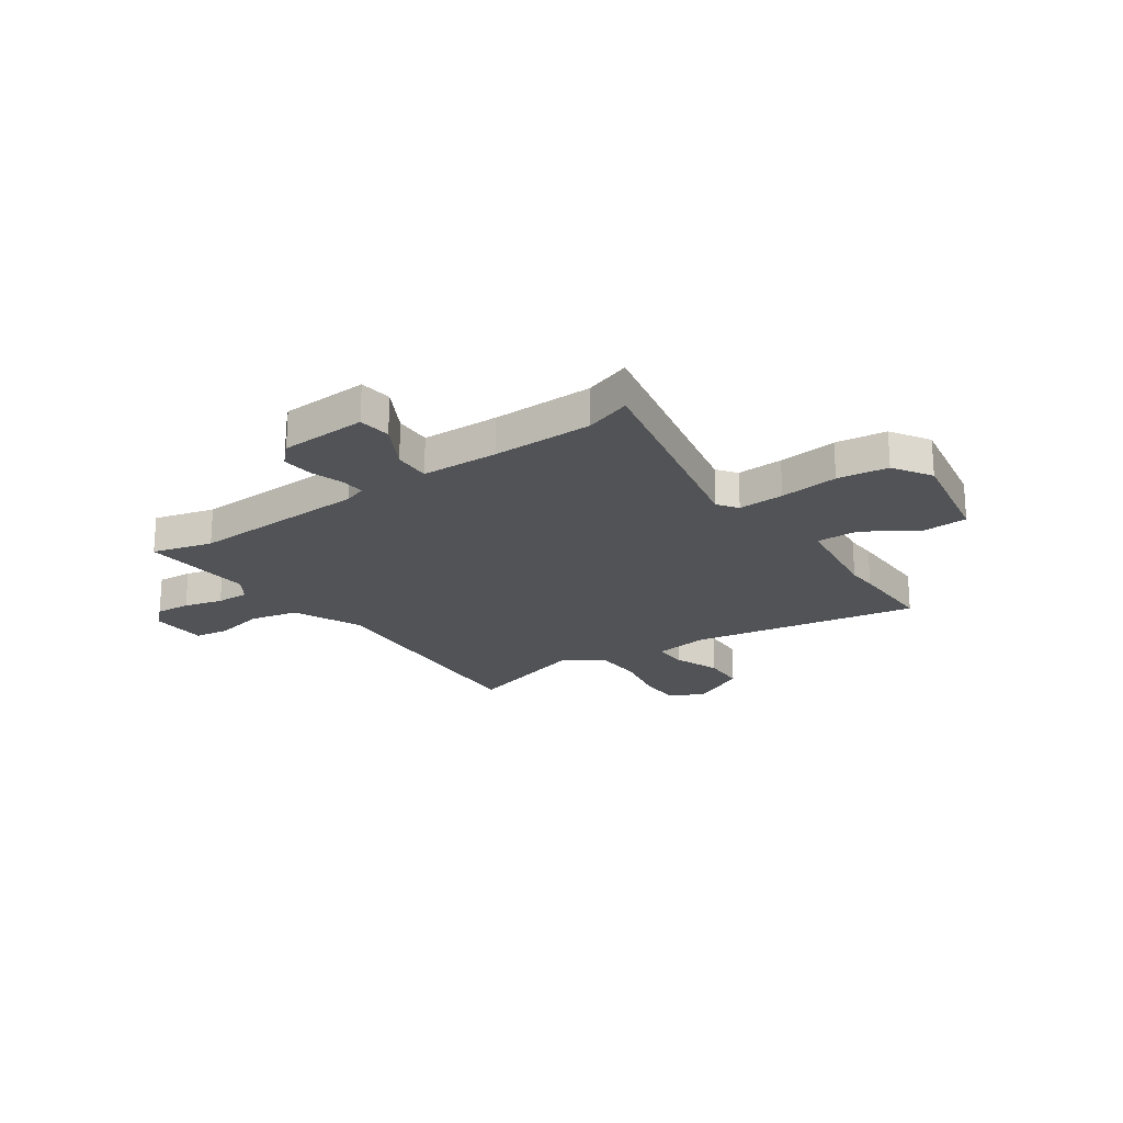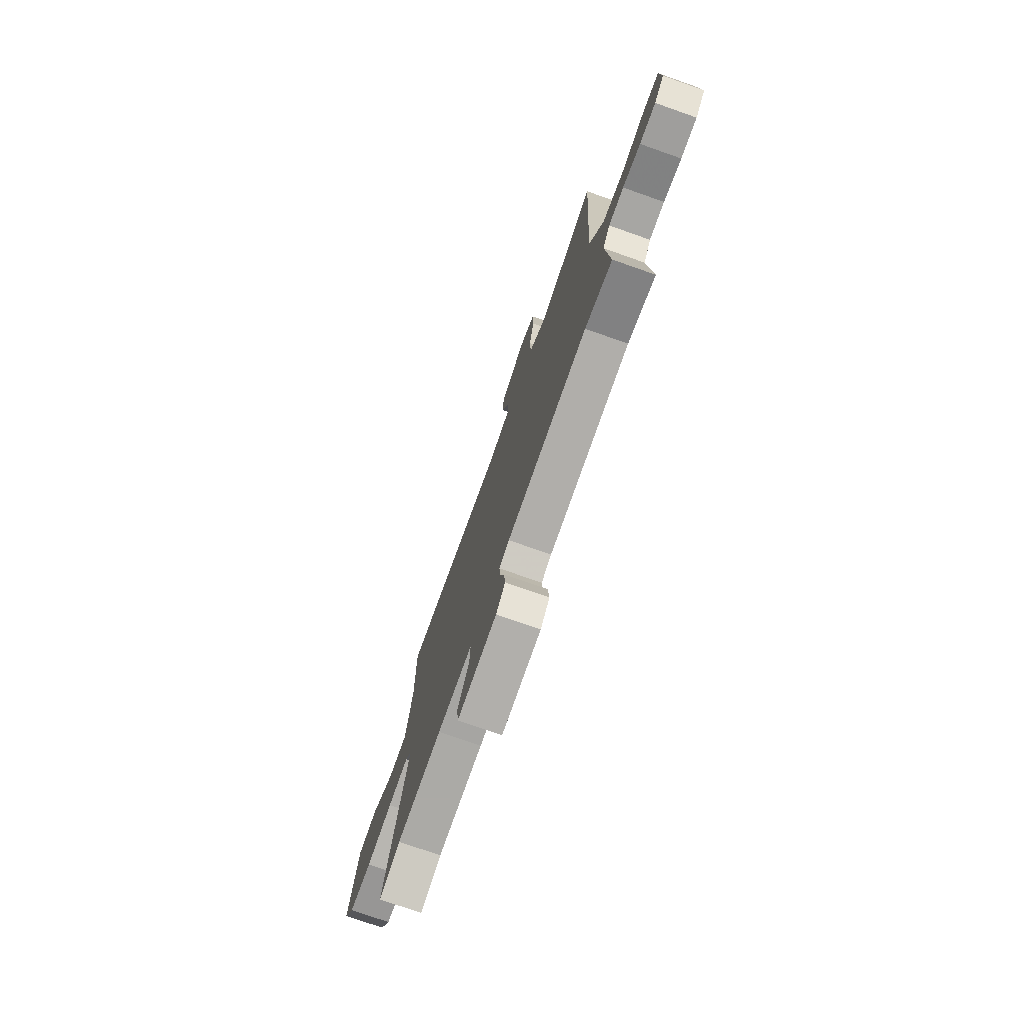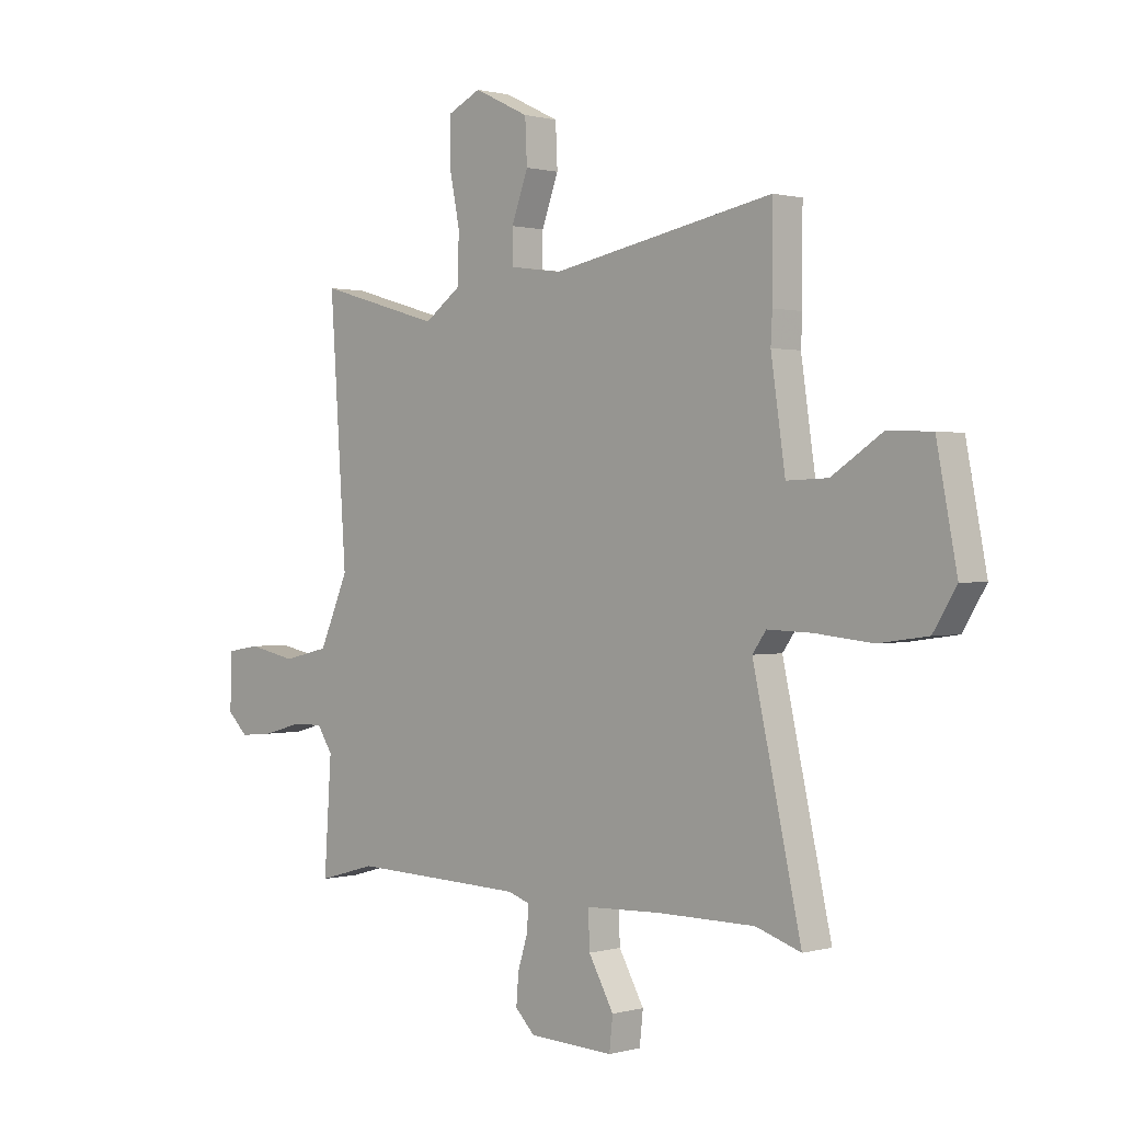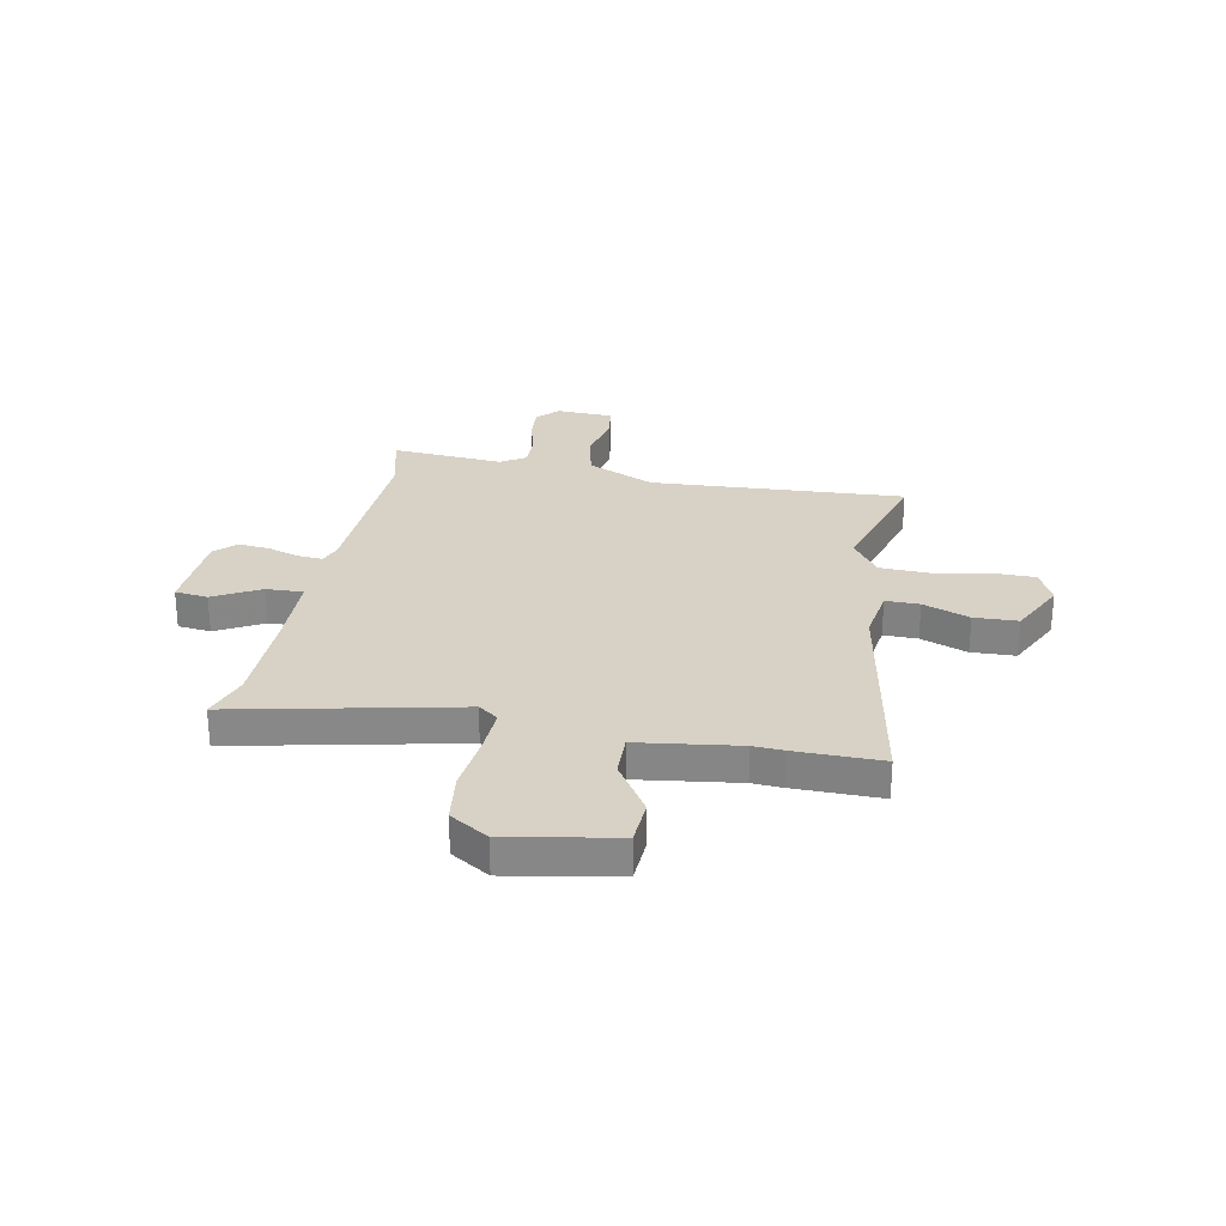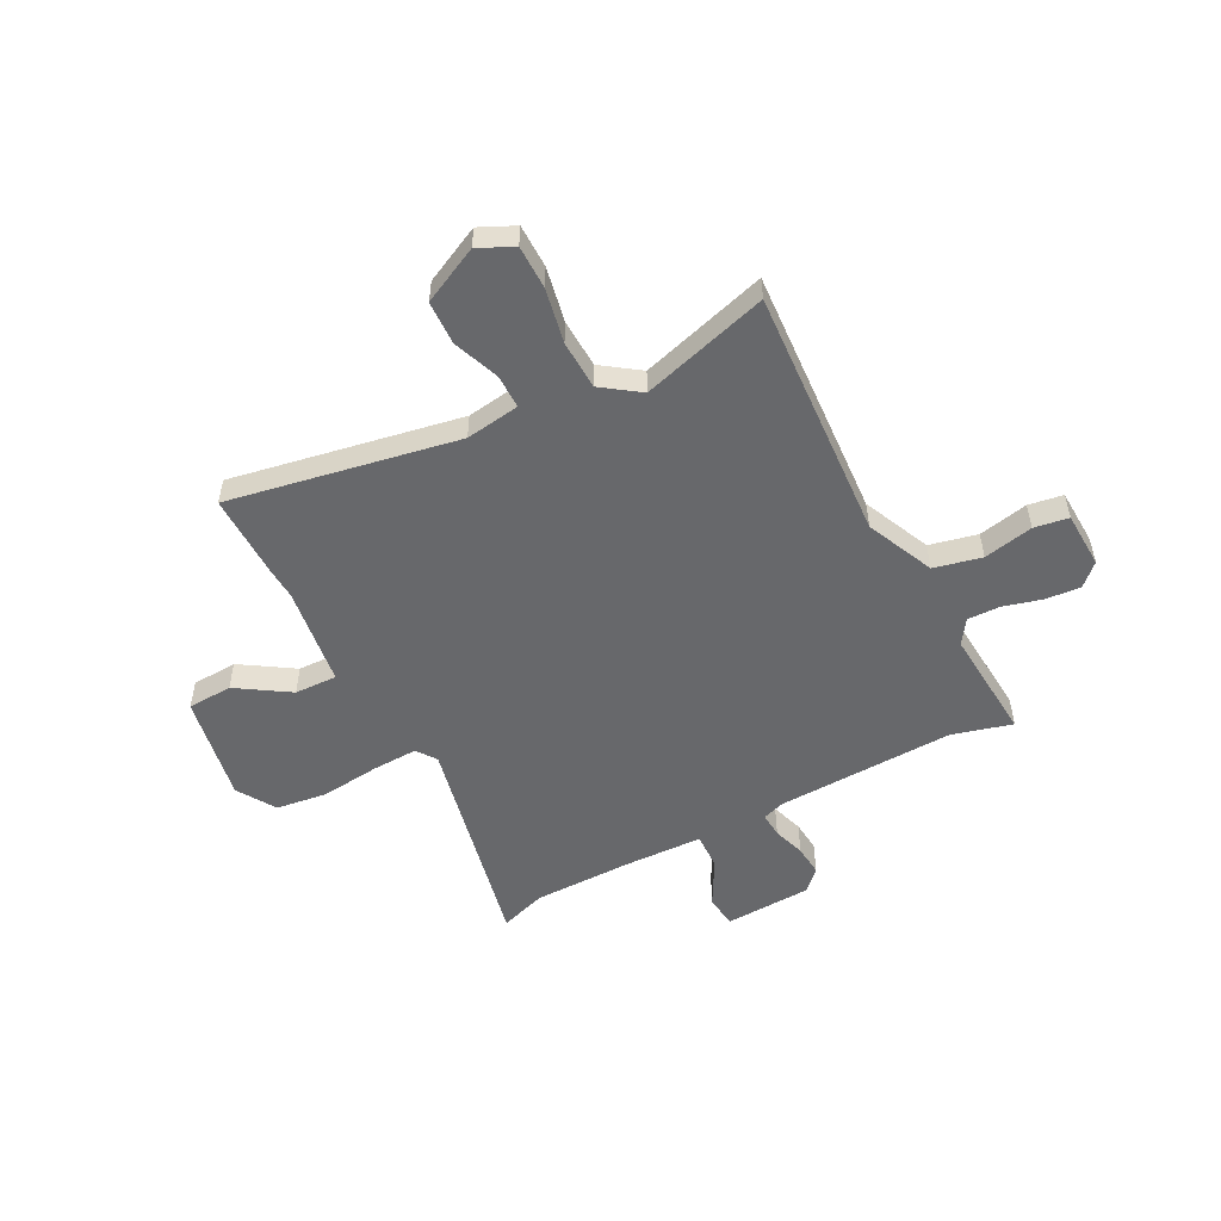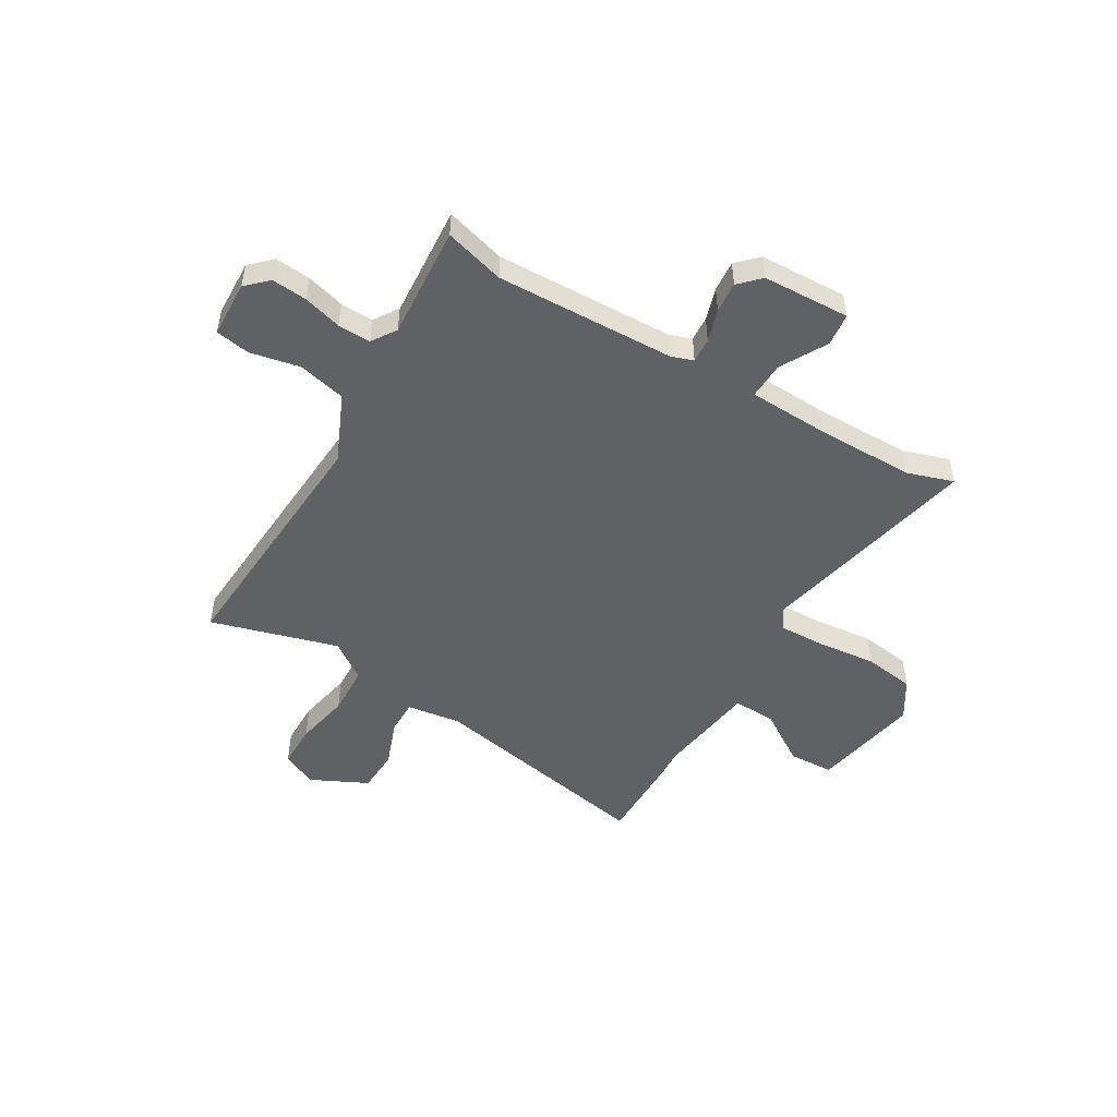
<metadata>
{"format":"obj","ext":"obj","renderer":"f3d","projection":"perspective","resolution":1024,"background":"white","views":[{"elev":-21.7,"azim":-144.5,"up":"+Y"},{"elev":-75.9,"azim":70.6,"up":"+Z"},{"elev":0.7,"azim":-135.0,"up":"+Z"},{"elev":27.4,"azim":-78.5,"up":"+Y"},{"elev":-52.5,"azim":27.9,"up":"+Y"},{"elev":-50.0,"azim":149.5,"up":"+Y"}]}
</metadata>
<code>
v -0.5 0.07 0.437
v -0.5 0.07 0.608
v -0.049 0.07 0.522
v 0.058 0.07 0.537
v 0.058 0.07 0.604
v 0.024 0.07 0.696
v 0.028 0.07 0.782
v 0.14 0.07 0.836
v 0.209 0.07 0.803
v 0.209 0.07 0.717
v 0.187 0.07 0.609
v 0.19 0.07 0.512
v 0.264 0.07 0.459
v 0.515 0.07 0.531
v 0.481 0.07 0.031
v 0.54 0.07 -0.103
v 0.634 0.07 -0.125
v 0.732 0.07 -0.105
v 0.8 0.07 -0.116
v 0.804 0.07 -0.228
v 0.762 0.07 -0.268
v 0.693 0.07 -0.262
v 0.617 0.07 -0.241
v 0.552 0.07 -0.239
v 0.52 0.07 -0.287
v 0.535 0.07 -0.51
v 0.417 0.07 -0.477
v 0.065 0.07 -0.488
v 0.021 0.07 -0.503
v 0.024 0.07 -0.552
v 0.044 0.07 -0.616
v 0.049 0.07 -0.677
v 0.009 0.07 -0.717
v -0.163 0.07 -0.724
v -0.17 0.07 -0.659
v -0.119 0.07 -0.568
v -0.116 0.07 -0.495
v -0.269 0.07 -0.489
v -0.467 0.07 -0.489
v -0.559 0.07 -0.519
v -0.461 0.07 -0.081
v -0.489 0.07 -0.042
v -0.58 0.07 -0.045
v -0.696 0.07 -0.057
v -0.796 0.07 -0.043
v -0.843 0.07 0.033
v -0.802 0.07 0.246
v -0.713 0.07 0.25
v -0.61 0.07 0.183
v -0.526 0.07 0.18
v -0.497 0.07 0.378
v -0.5 0 0.437
v -0.5 0 0.608
v -0.049 0 0.522
v 0.058 0 0.537
v 0.058 0 0.604
v 0.024 0 0.696
v 0.028 0 0.782
v 0.14 0 0.836
v 0.209 0 0.803
v 0.209 0 0.717
v 0.187 0 0.609
v 0.19 0 0.512
v 0.264 0 0.459
v 0.515 0 0.531
v 0.481 0 0.031
v 0.54 0 -0.103
v 0.634 0 -0.125
v 0.732 0 -0.105
v 0.8 0 -0.116
v 0.804 0 -0.228
v 0.762 0 -0.268
v 0.693 0 -0.262
v 0.617 0 -0.241
v 0.552 0 -0.239
v 0.52 0 -0.287
v 0.535 0 -0.51
v 0.417 0 -0.477
v 0.065 0 -0.488
v 0.021 0 -0.503
v 0.024 0 -0.552
v 0.044 0 -0.616
v 0.049 0 -0.677
v 0.009 0 -0.717
v -0.163 0 -0.724
v -0.17 0 -0.659
v -0.119 0 -0.568
v -0.116 0 -0.495
v -0.269 0 -0.489
v -0.467 0 -0.489
v -0.559 0 -0.519
v -0.461 0 -0.081
v -0.489 0 -0.042
v -0.58 0 -0.045
v -0.696 0 -0.057
v -0.796 0 -0.043
v -0.843 0 0.033
v -0.802 0 0.246
v -0.713 0 0.25
v -0.61 0 0.183
v -0.526 0 0.18
v -0.497 0 0.378
f 46 47 48 49
f 46 49 50
f 43 44 45 46
f 42 43 46 50
f 41 42 50 51
f 39 40 41
f 38 39 41
f 37 38 41 51
f 33 34 35 36
f 33 36 37
f 30 31 32 33
f 29 30 33 37
f 28 29 37 51
f 25 26 27
f 25 27 28 51
f 20 21 22 23
f 20 23 24
f 17 18 19 20
f 16 17 20 24
f 15 16 24 25
f 13 14 15
f 12 13 15 25
f 8 9 10 11
f 8 11 12
f 5 6 7 8
f 4 5 8 12
f 3 4 12 25
f 3 25 51
f 1 2 3 51
f 100 99 98 97
f 101 100 97
f 97 96 95 94
f 101 97 94 93
f 102 101 93 92
f 92 91 90
f 92 90 89
f 102 92 89 88
f 87 86 85 84
f 88 87 84
f 84 83 82 81
f 88 84 81 80
f 102 88 80 79
f 78 77 76
f 102 79 78 76
f 74 73 72 71
f 75 74 71
f 71 70 69 68
f 75 71 68 67
f 76 75 67 66
f 66 65 64
f 76 66 64 63
f 62 61 60 59
f 63 62 59
f 59 58 57 56
f 63 59 56 55
f 76 63 55 54
f 102 76 54
f 102 54 53 52
f 1 52 53 2
f 2 53 54 3
f 3 54 55 4
f 4 55 56 5
f 5 56 57 6
f 6 57 58 7
f 7 58 59 8
f 8 59 60 9
f 9 60 61 10
f 10 61 62 11
f 11 62 63 12
f 12 63 64 13
f 13 64 65 14
f 14 65 66 15
f 15 66 67 16
f 16 67 68 17
f 17 68 69 18
f 18 69 70 19
f 19 70 71 20
f 20 71 72 21
f 21 72 73 22
f 22 73 74 23
f 23 74 75 24
f 24 75 76 25
f 25 76 77 26
f 26 77 78 27
f 27 78 79 28
f 28 79 80 29
f 29 80 81 30
f 30 81 82 31
f 31 82 83 32
f 32 83 84 33
f 33 84 85 34
f 34 85 86 35
f 35 86 87 36
f 36 87 88 37
f 37 88 89 38
f 38 89 90 39
f 39 90 91 40
f 40 91 92 41
f 41 92 93 42
f 42 93 94 43
f 43 94 95 44
f 44 95 96 45
f 45 96 97 46
f 46 97 98 47
f 47 98 99 48
f 48 99 100 49
f 49 100 101 50
f 50 101 102 51
f 51 102 52 1

</code>
